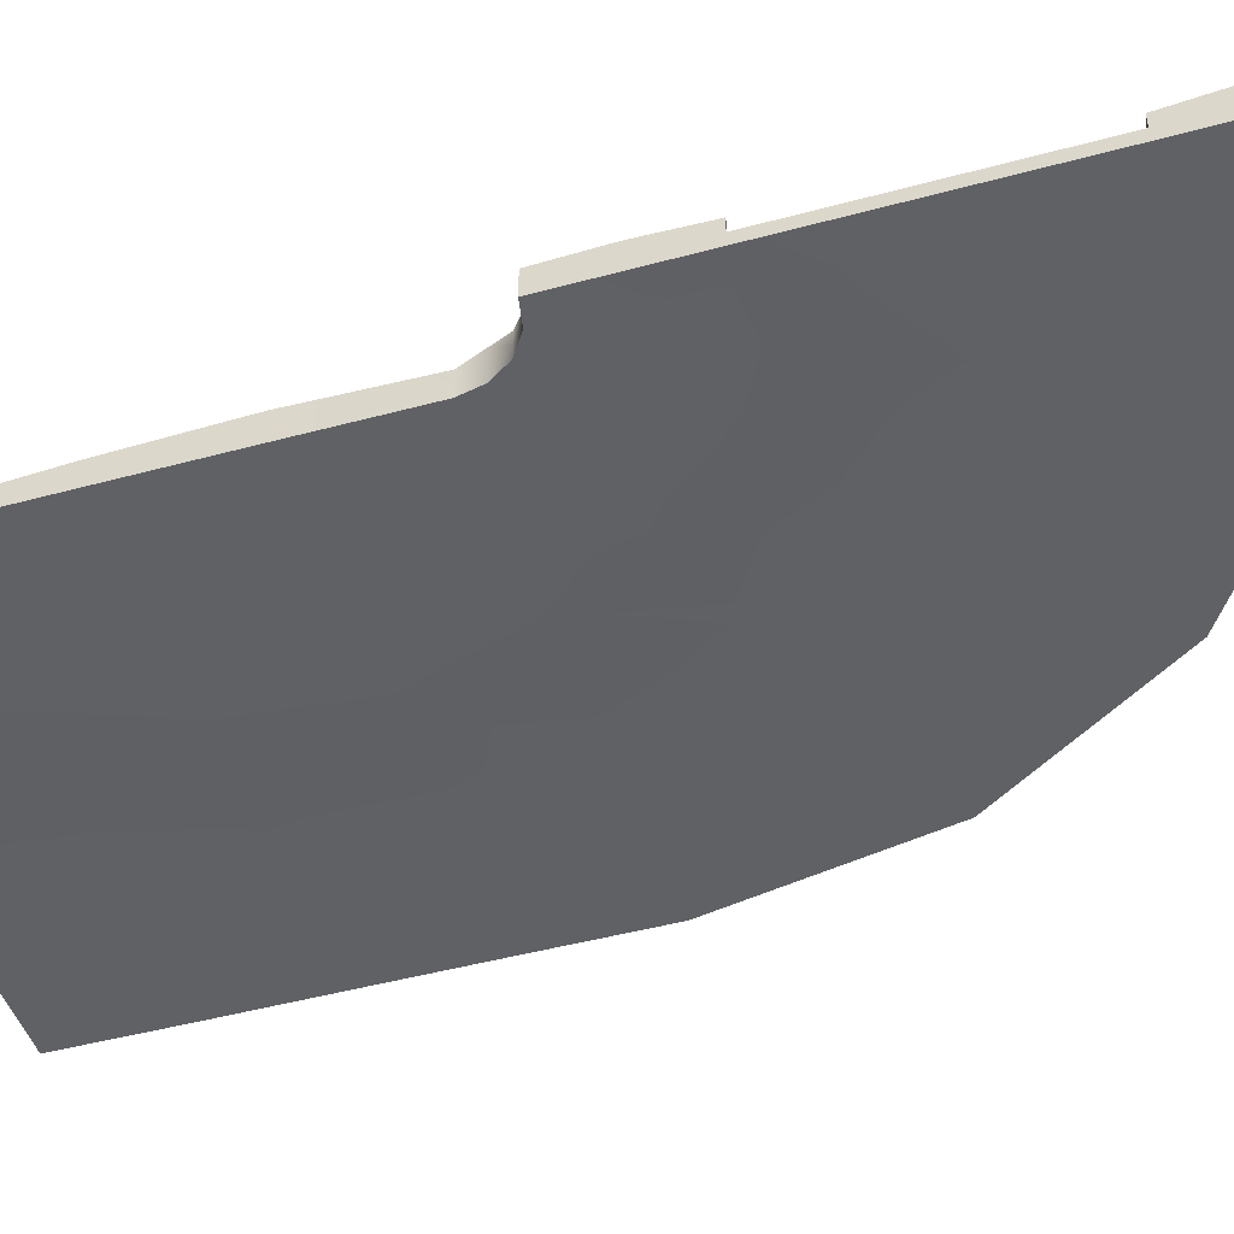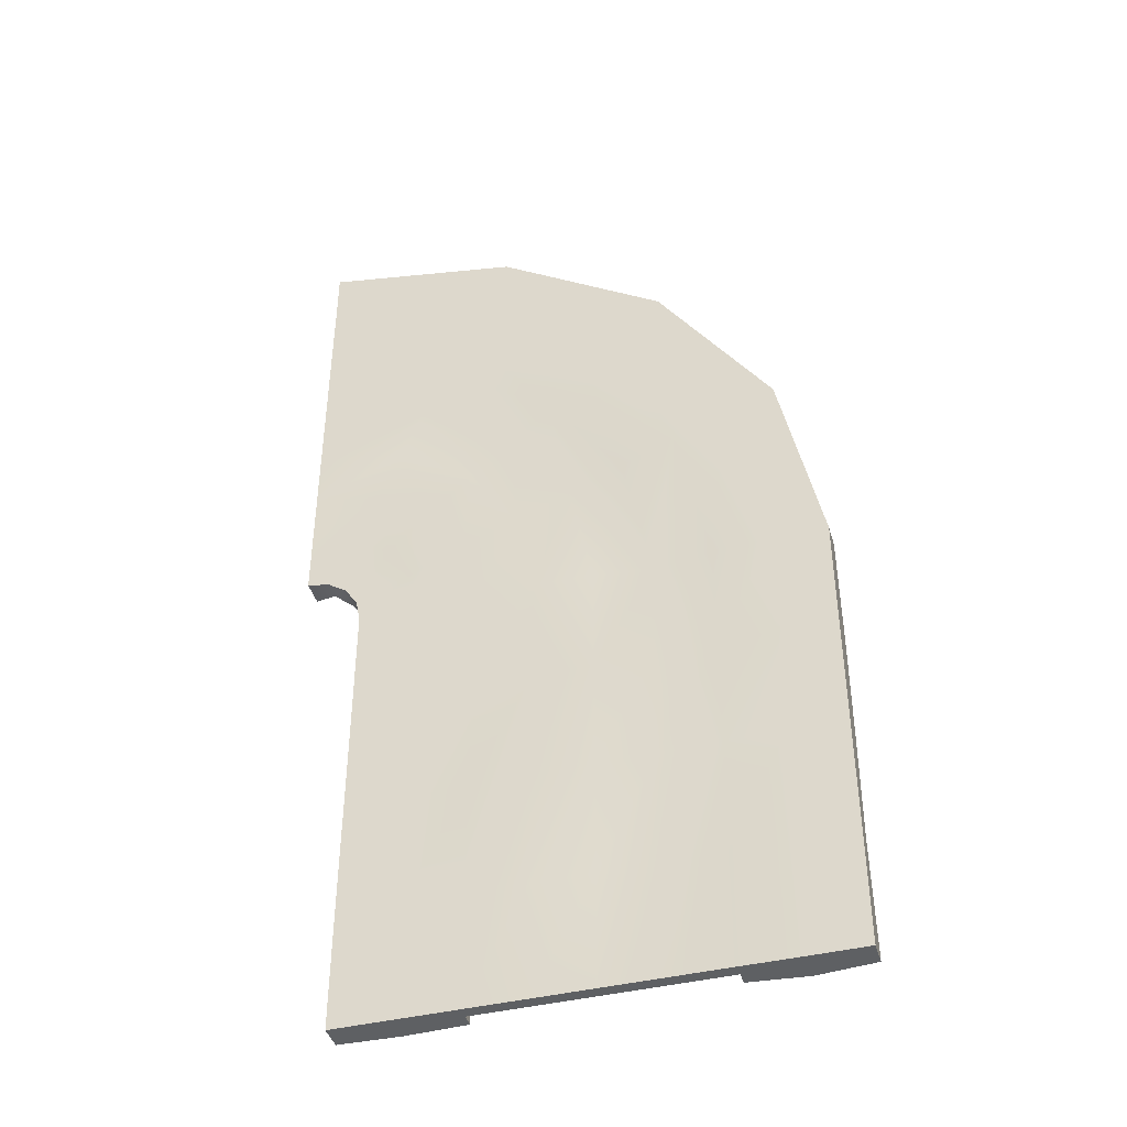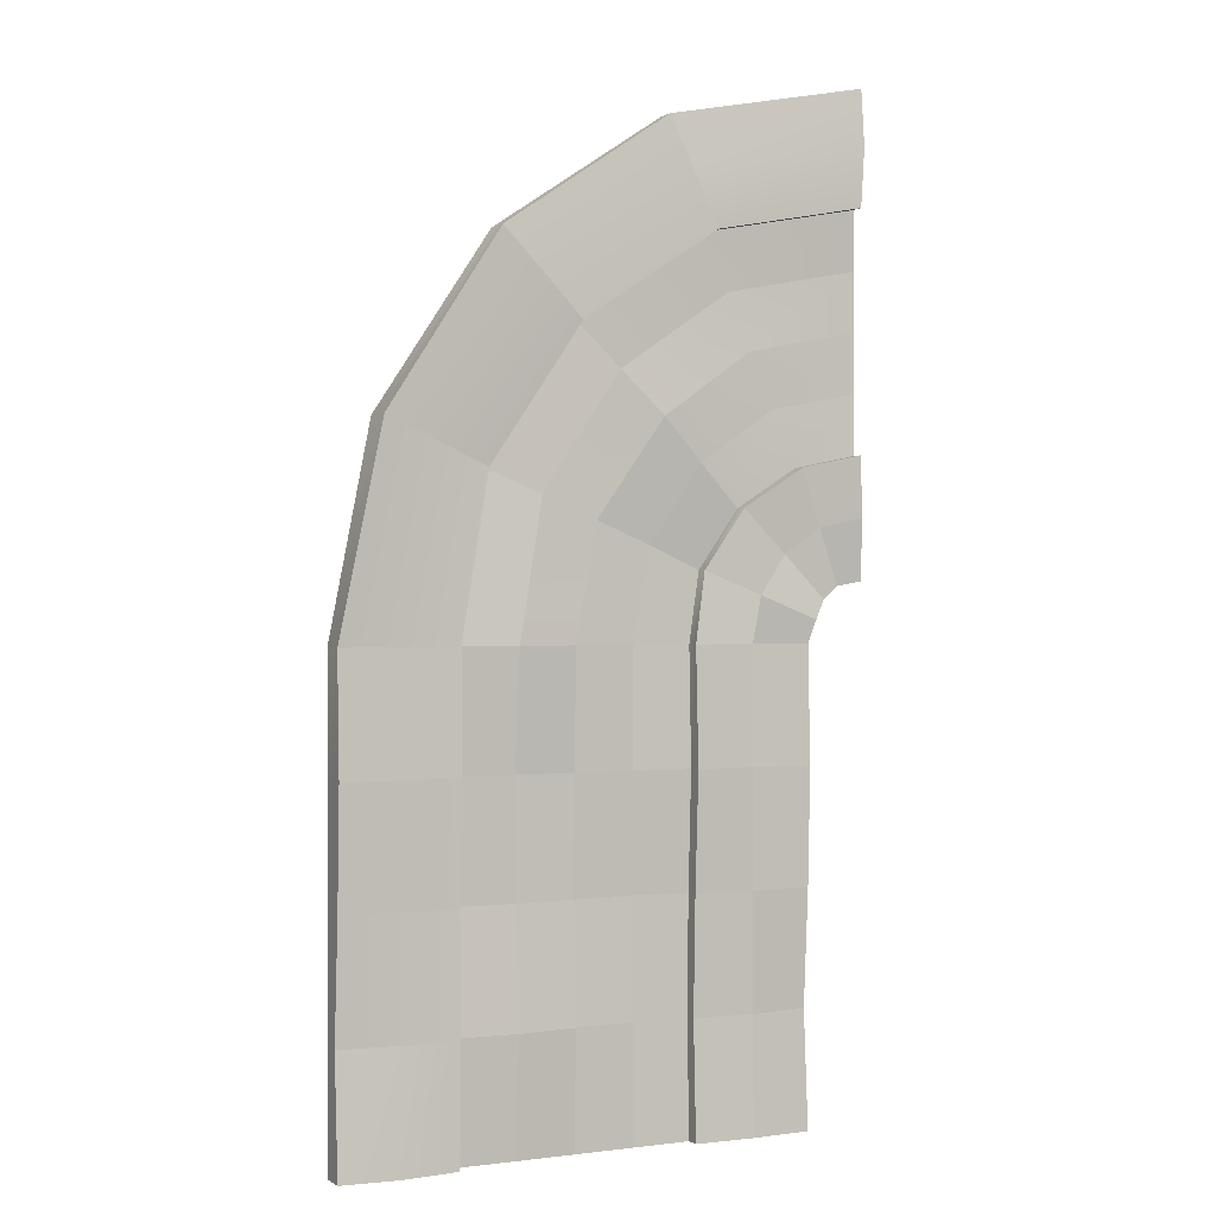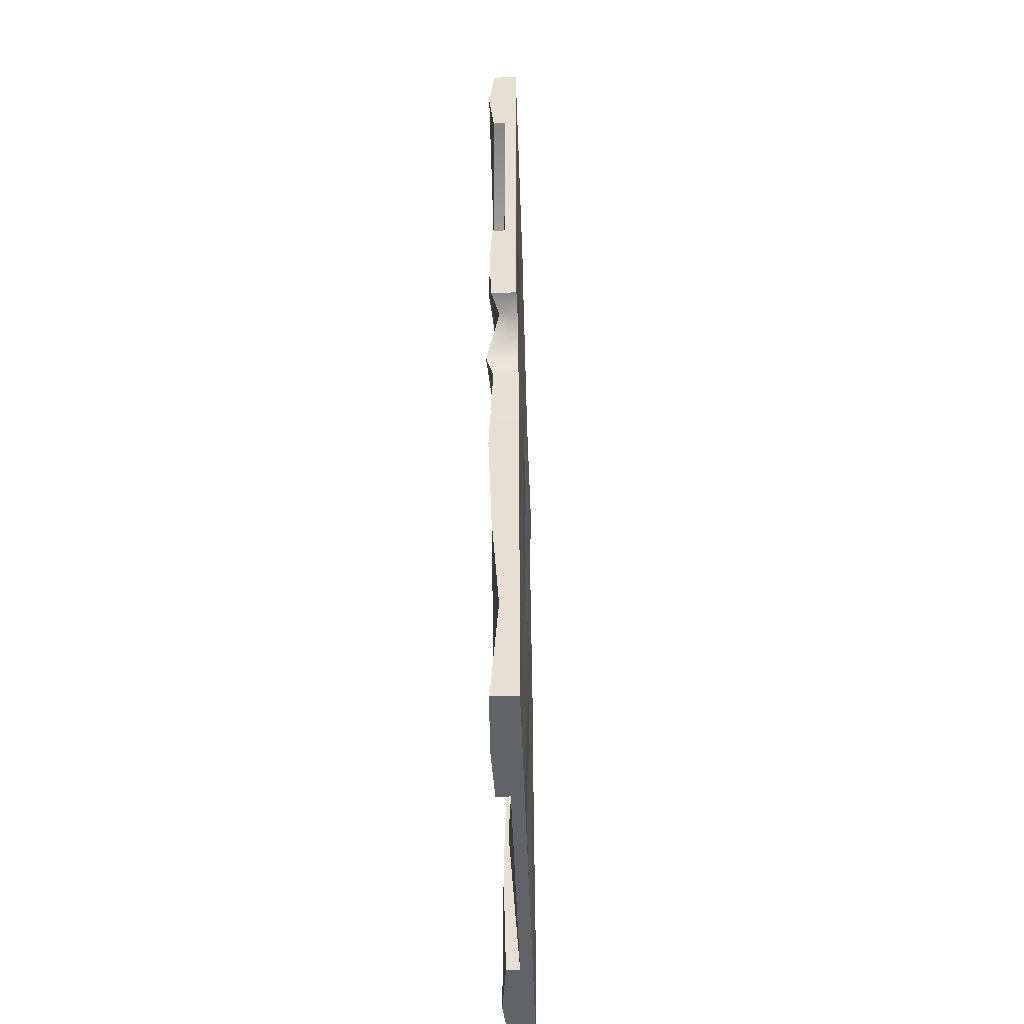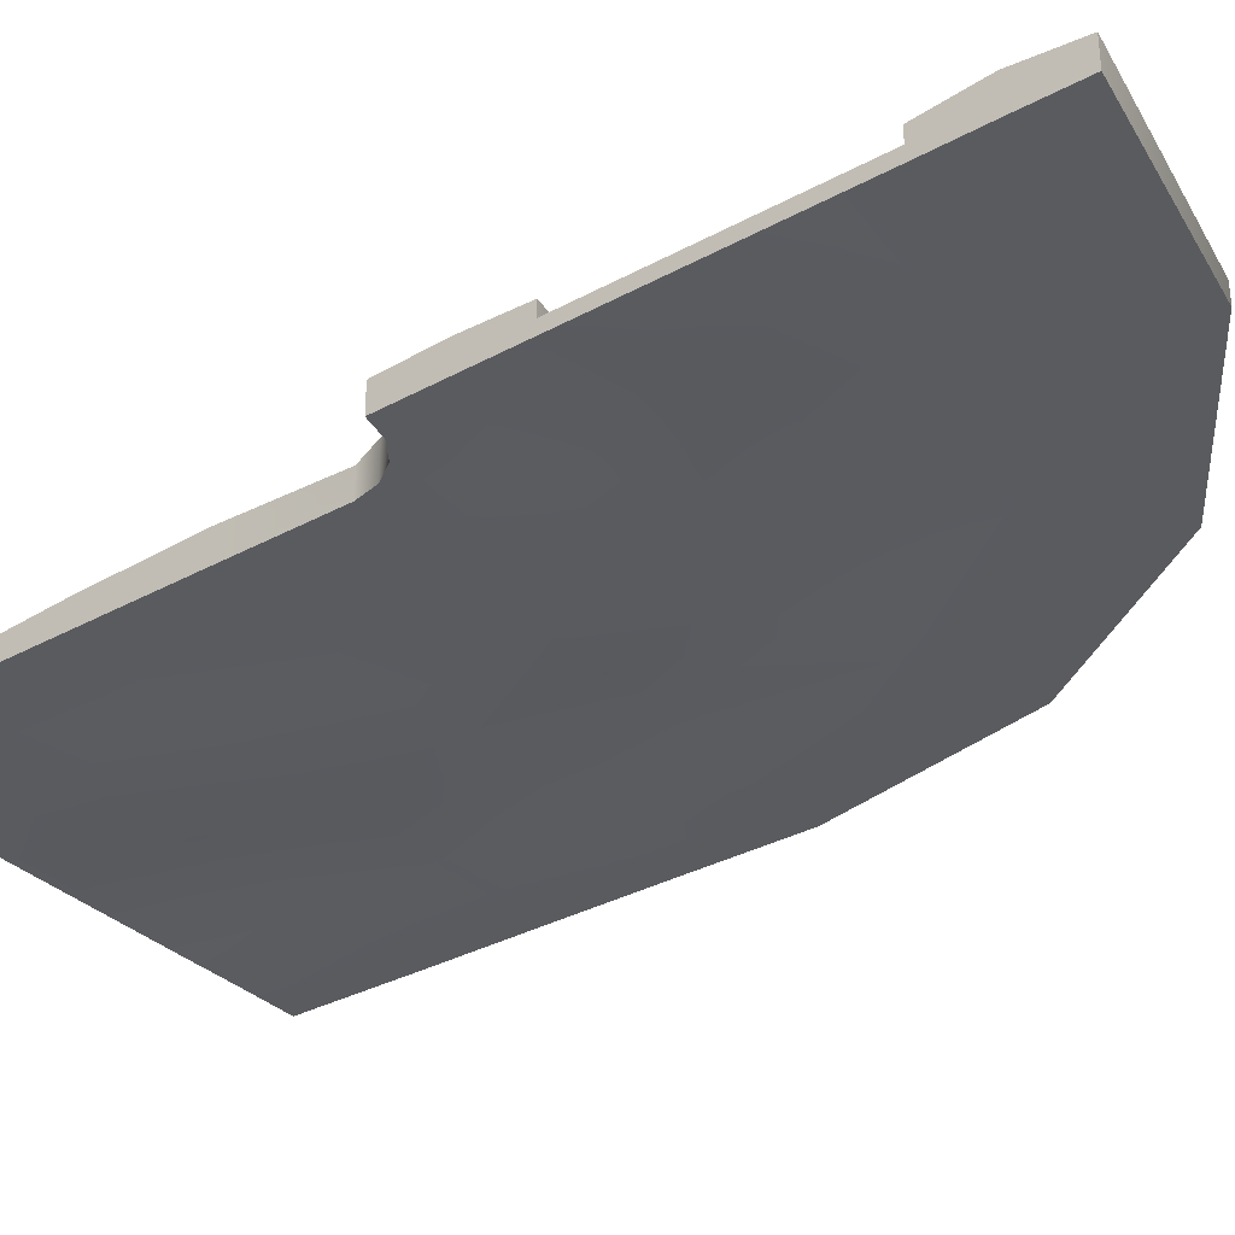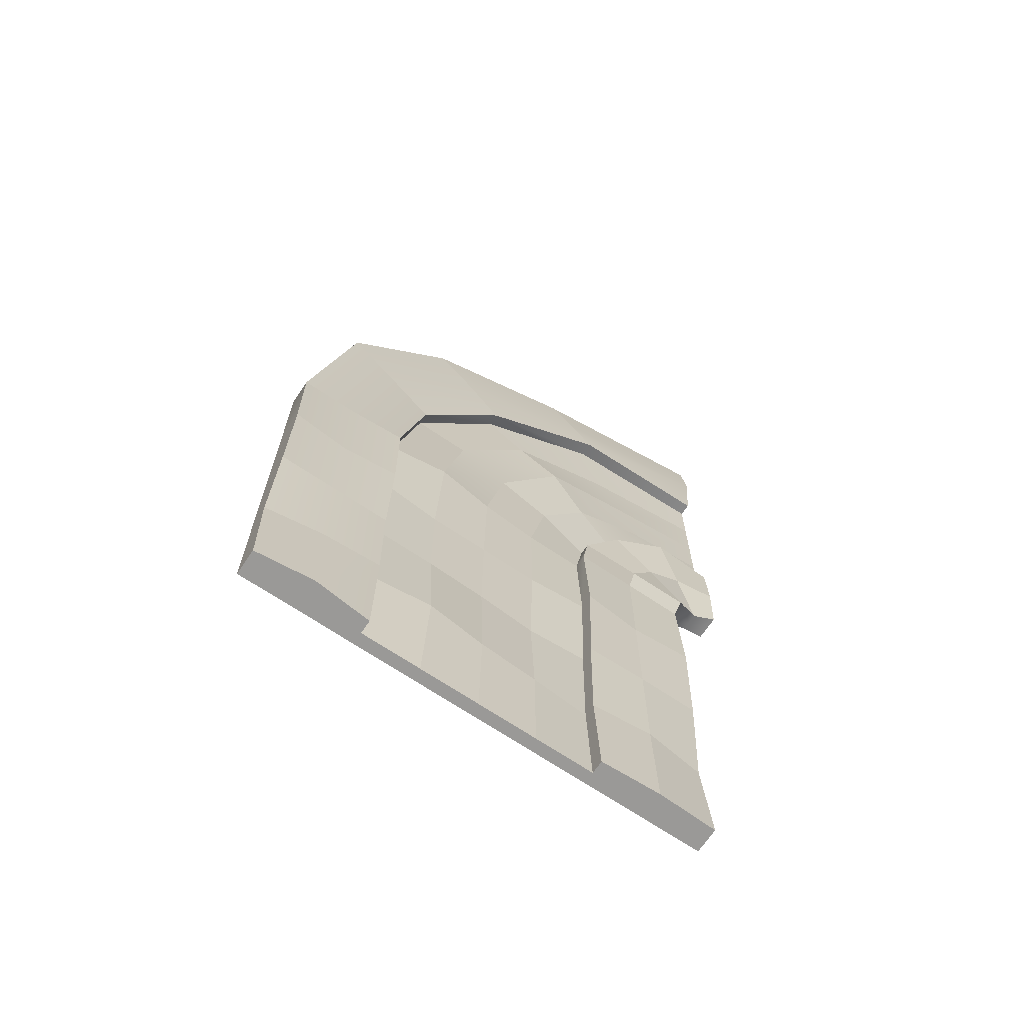
<metadata>
{"format":"obj","ext":"obj","renderer":"f3d","projection":"perspective","resolution":1024,"background":"white","views":[{"elev":-46.2,"azim":-72.7,"up":"+Y"},{"elev":-42.5,"azim":16.2,"up":"+Z"},{"elev":0.3,"azim":153.5,"up":"+Z"},{"elev":-51.0,"azim":-87.9,"up":"+Z"},{"elev":-33.0,"azim":-52.9,"up":"+Y"},{"elev":-68.9,"azim":146.0,"up":"+Z"}]}
</metadata>
<code>
g default
v -11.2 0.1429 12.04
v 2.757 0.1429 -14.07
v -11.2 0.4605 12.04
v 2.757 0.4605 -14.07
v -11.19 0.4605 -0.3569
v -9.643 0.4605 -14.07
v -11.19 0.1429 -0.3569
v -9.643 0.1429 -14.07
v -6.466 0.4605 -14.07
v -11.19 0.4605 2.82
v -11.19 0.1429 2.82
v -6.466 0.1429 -14.07
v -0.2438 0.4605 -14.07
v -11.2 0.4605 9.043
v -11.2 0.1429 9.043
v -0.2438 0.1429 -14.07
v -11.2 0.8114 12.04
v 2.757 0.8114 -14.07
v -0.2438 0.8114 -14.07
v -11.2 0.8114 9.043
v -6.466 0.8114 -14.07
v -11.19 0.8114 2.82
v -9.643 0.8114 -14.07
v -11.19 0.8114 -0.3569
v 1.256 0.9614 -14.07
v -11.2 0.9614 10.54
v -11.2 0.5468 10.54
v -11.2 0.15 10.54
v 1.256 0.15 -14.07
v 1.256 0.5468 -14.07
v 2.757 0.8114 -1.895
v 1.256 0.8114 -1.896
v -0.2438 0.8926 -1.897
v -0.2438 0.8114 -7.983
v 1.256 0.8114 -7.983
v 2.757 0.8114 -7.983
v -1.334 0.8114 7.964
v -2.394 0.8114 6.903
v -3.454 0.7484 5.841
v -0.2438 0.8786 -11.02
v 1.256 0.8114 -11.02
v 2.757 0.6131 -11.02
v 2.757 0.9148 -4.941
v 1.256 0.8114 -4.941
v -0.2438 0.9377 -4.941
v -1.079 0.595 2.291
v 0.3063 0.8114 2.866
v 1.692 1.007 3.441
v -5.86 0.6205 10.98
v -6.433 0.8114 9.598
v -7.007 0.9636 8.212
v -8.055 0.8708 -14.07
v -11.19 0.8708 1.232
v -6.466 0.8114 -1.9
v -8.055 0.8114 -1.901
v -9.643 0.8114 -1.902
v -6.466 0.7757 -7.983
v -8.055 0.8114 -7.983
v -9.643 0.8114 -7.983
v -6.466 0.6875 -11.02
v -8.055 0.8114 -11.02
v -9.643 0.6131 -11.02
v -9.643 0.9148 -4.941
v -8.055 0.8114 -4.941
v -6.466 0.9377 -4.941
v -10.1 0.8114 -0.8092
v -8.974 0.8114 0.3148
v -7.852 0.7484 1.439
v -6.827 0.595 -0.09309
v -8.294 0.8114 -0.7018
v -9.761 1.007 -1.311
v -10.6 0.6205 -0.4743
v -9.992 0.8114 0.9937
v -9.385 0.988 2.462
v -3.355 0.4605 -14.07
v -11.19 0.4605 5.931
v -1.799 0.4605 -14.07
v -11.19 0.4605 7.487
v -4.911 0.4605 -14.07
v -11.19 0.4605 4.376
v -6.466 0.4605 -1.9
v -4.911 0.4605 -1.9
v -3.355 0.5481 -1.899
v -1.799 0.7415 -1.898
v -0.2438 0.5481 -1.897
v -6.466 0.422 -7.983
v -4.911 0.3371 -7.983
v -3.355 0.422 -7.983
v -1.799 0.4605 -7.983
v -0.2438 0.4605 -7.983
v -6.466 0.3584 -11.02
v -4.911 0.4605 -11.02
v -3.355 0.5329 -11.02
v -1.799 0.6928 -11.02
v -0.2438 0.5329 -11.02
v -6.466 0.5645 -4.941
v -4.911 0.4605 -4.941
v -3.355 0.4605 -4.941
v -1.799 0.4605 -4.941
v -0.2438 0.5645 -4.941
v -7.852 0.4086 1.439
v -6.752 0.5482 2.539
v -5.653 0.7419 3.64
v -4.554 0.5482 4.741
v -3.454 0.4086 5.841
v -2.516 0.4605 1.695
v -1.079 0.2823 2.291
v -6.827 0.2823 -0.09309
v -5.39 0.4605 0.503
v -3.953 0.4605 1.099
v -9.385 0.606 2.462
v -8.79 0.4605 3.899
v -8.196 0.4341 5.337
v -7.601 0.3758 6.774
v -7.007 0.5793 8.212
v -8.055 0.4605 -14.07
v -8.055 0.1429 -14.07
v -11.19 0.1429 1.232
v -11.19 0.4605 1.232
v -3.355 0.1429 -14.07
v -11.19 0.1429 5.931
v -4.911 0.1429 -14.07
v -11.19 0.1429 4.376
v -1.799 0.1429 -14.07
v -11.19 0.1429 7.487
v -9.643 0.4605 -1.902
v -9.643 0.1429 -1.902
v -8.055 0.1429 -1.901
v -6.466 0.1429 -1.9
v -4.911 0.1429 -1.9
v -3.355 0.2253 -1.899
v -1.799 0.4129 -1.898
v -0.2438 0.2253 -1.897
v 1.256 0.1429 -1.896
v 2.757 0.1429 -1.895
v 2.757 0.4605 -1.895
v -9.643 0.4605 -7.983
v -9.643 0.1429 -7.983
v -8.055 0.1429 -7.983
v -6.466 0.1068 -7.983
v -4.911 0.02442 -7.983
v -3.355 0.1068 -7.983
v -1.799 0.1429 -7.983
v -0.2438 0.1429 -7.983
v 1.256 0.1429 -7.983
v 2.757 0.1429 -7.983
v 2.757 0.4605 -7.983
v -9.643 0.52 -4.941
v -9.643 0.1478 -4.941
v -8.055 0.1429 -4.941
v -6.466 0.201 -4.941
v -4.911 0.1429 -4.941
v -3.355 0.1429 -4.941
v -1.799 0.1429 -4.941
v -0.2438 0.201 -4.941
v 1.256 0.1429 -4.941
v 2.757 0.1478 -4.941
v 2.757 0.52 -4.941
v -9.643 0.3464 -11.02
v -9.643 0.1336 -11.02
v -8.055 0.1429 -11.02
v -6.466 0.086 -11.02
v -4.911 0.1429 -11.02
v -3.355 0.211 -11.02
v -1.799 0.3662 -11.02
v -0.2438 0.211 -11.02
v 1.256 0.1429 -11.02
v 2.757 0.1336 -11.02
v 2.757 0.3464 -11.02
v -10.1 0.4605 -0.8092
v -10.1 0.1429 -0.8092
v -8.974 0.1429 0.3148
v -7.852 0.114 1.439
v -6.752 0.2254 2.539
v -5.653 0.4133 3.64
v -4.554 0.2254 4.741
v -3.454 0.114 5.841
v -2.394 0.1429 6.903
v -1.334 0.1429 7.964
v -1.334 0.4605 7.964
v -9.761 0.573 -1.311
v -9.761 0.1521 -1.311
v -8.294 0.1429 -0.7018
v -6.827 0.04351 -0.09309
v -5.39 0.1429 0.503
v -3.953 0.1429 1.099
v -2.516 0.1429 1.695
v -1.079 0.04351 2.291
v 0.3063 0.1429 2.866
v 1.692 0.1521 3.441
v 1.692 0.573 3.441
v -10.6 0.3507 -0.4743
v -10.6 0.134 -0.4743
v -9.992 0.1429 0.9937
v -9.385 0.2241 2.462
v -8.79 0.1429 3.899
v -8.196 0.1181 5.337
v -7.601 0.06161 6.774
v -7.007 0.1992 8.212
v -6.433 0.1429 9.598
v -5.86 0.134 10.98
v -5.86 0.3507 10.98
g pCube3
f 1 201 202 3
f 17 49 50 26
f 5 192 193 7
f 28 200 201 1
f 2 29 30 4
f 28 1 3 27
f 67 68 69 70
f 7 118 119 5
f 7 193 194 118
f 116 117 8 6
f 94 95 13 77
f 11 123 80 10
f 11 195 196 123
f 13 16 124 77
f 42 169 4 18
f 4 30 25 18
f 51 115 14 20
f 27 3 17 26
f 60 91 9 21
f 52 116 6 23
f 72 192 5 24
f 5 119 53 24
f 26 50 51 20
f 14 27 26 20
f 15 28 27 14
f 15 199 200 28
f 30 29 16 13
f 25 30 13 19
f 41 42 18 25
f 40 41 25 19
f 33 32 44 45
f 32 31 43 44
f 47 48 31 32
f 46 47 32 33
f 34 35 41 40
f 35 36 42 41
f 44 43 36 35
f 45 44 35 34
f 39 38 47 46
f 38 37 48 47
f 50 49 37 38
f 51 50 38 39
f 66 67 70 71
f 64 65 57 58
f 63 64 58 59
f 58 57 60 61
f 59 58 61 62
f 61 60 21 52
f 62 61 52 23
f 56 55 64 63
f 55 54 65 64
f 72 73 67 66
f 73 74 68 67
f 70 69 54 55
f 71 70 55 56
f 53 73 72 24
f 22 74 73 53
f 92 93 75 79
f 93 94 77 75
f 91 92 79 9
f 108 109 82 81
f 109 110 83 82
f 110 106 84 83
f 106 107 85 84
f 96 97 87 86
f 97 98 88 87
f 98 99 89 88
f 99 100 90 89
f 86 87 92 91
f 87 88 93 92
f 88 89 94 93
f 89 90 95 94
f 81 82 97 96
f 82 83 98 97
f 83 84 99 98
f 84 85 100 99
f 112 102 101 111
f 113 103 102 112
f 114 104 103 113
f 115 105 104 114
f 104 105 107 106
f 101 102 109 108
f 102 103 110 109
f 103 104 106 110
f 80 112 111 10
f 76 113 112 80
f 78 114 113 76
f 14 115 114 78
f 10 111 74 22
f 74 111 101 68
f 68 101 108 69
f 69 108 81 54
f 54 81 96 65
f 65 96 86 57
f 57 86 91 60
f 13 95 40 19
f 40 95 90 34
f 34 90 100 45
f 45 100 85 33
f 33 85 107 46
f 46 107 105 39
f 39 105 115 51
f 9 116 52 21
f 9 12 117 116
f 118 194 195 11
f 119 118 11 10
f 53 119 10 22
f 121 197 198 125
f 123 196 197 121
f 125 198 199 15
f 78 125 15 14
f 76 121 125 78
f 80 123 121 76
f 77 124 120 75
f 75 120 122 79
f 79 122 12 9
f 126 148 149 127
f 128 127 149 150
f 129 128 150 151
f 130 129 151 152
f 131 130 152 153
f 132 131 153 154
f 133 132 154 155
f 134 133 155 156
f 135 134 156 157
f 136 135 157 158
f 137 159 160 138
f 139 138 160 161
f 140 139 161 162
f 141 140 162 163
f 142 141 163 164
f 143 142 164 165
f 144 143 165 166
f 145 144 166 167
f 146 145 167 168
f 147 146 168 169
f 148 137 138 149
f 150 149 138 139
f 151 150 139 140
f 152 151 140 141
f 153 152 141 142
f 154 153 142 143
f 155 154 143 144
f 156 155 144 145
f 157 156 145 146
f 158 157 146 147
f 159 6 8 160
f 161 160 8 117
f 162 161 117 12
f 163 162 12 122
f 164 163 122 120
f 165 164 120 124
f 166 165 124 16
f 167 166 16 29
f 168 167 29 2
f 169 168 2 4
f 170 181 182 171
f 172 171 182 183
f 173 172 183 184
f 174 173 184 185
f 175 174 185 186
f 176 175 186 187
f 177 176 187 188
f 178 177 188 189
f 179 178 189 190
f 180 179 190 191
f 181 126 127 182
f 183 182 127 128
f 184 183 128 129
f 185 184 129 130
f 186 185 130 131
f 187 186 131 132
f 188 187 132 133
f 189 188 133 134
f 190 189 134 135
f 191 190 135 136
f 192 170 171 193
f 194 193 171 172
f 195 194 172 173
f 196 195 173 174
f 197 196 174 175
f 198 197 175 176
f 199 198 176 177
f 200 199 177 178
f 201 200 178 179
f 202 201 179 180
f 6 159 62 23
f 62 159 137 59
f 59 137 148 63
f 63 148 126 56
f 56 126 181 71
f 71 181 170 66
f 66 170 192 72
f 3 202 49 17
f 49 202 180 37
f 37 180 191 48
f 48 191 136 31
f 31 136 158 43
f 43 158 147 36
f 36 147 169 42

</code>
